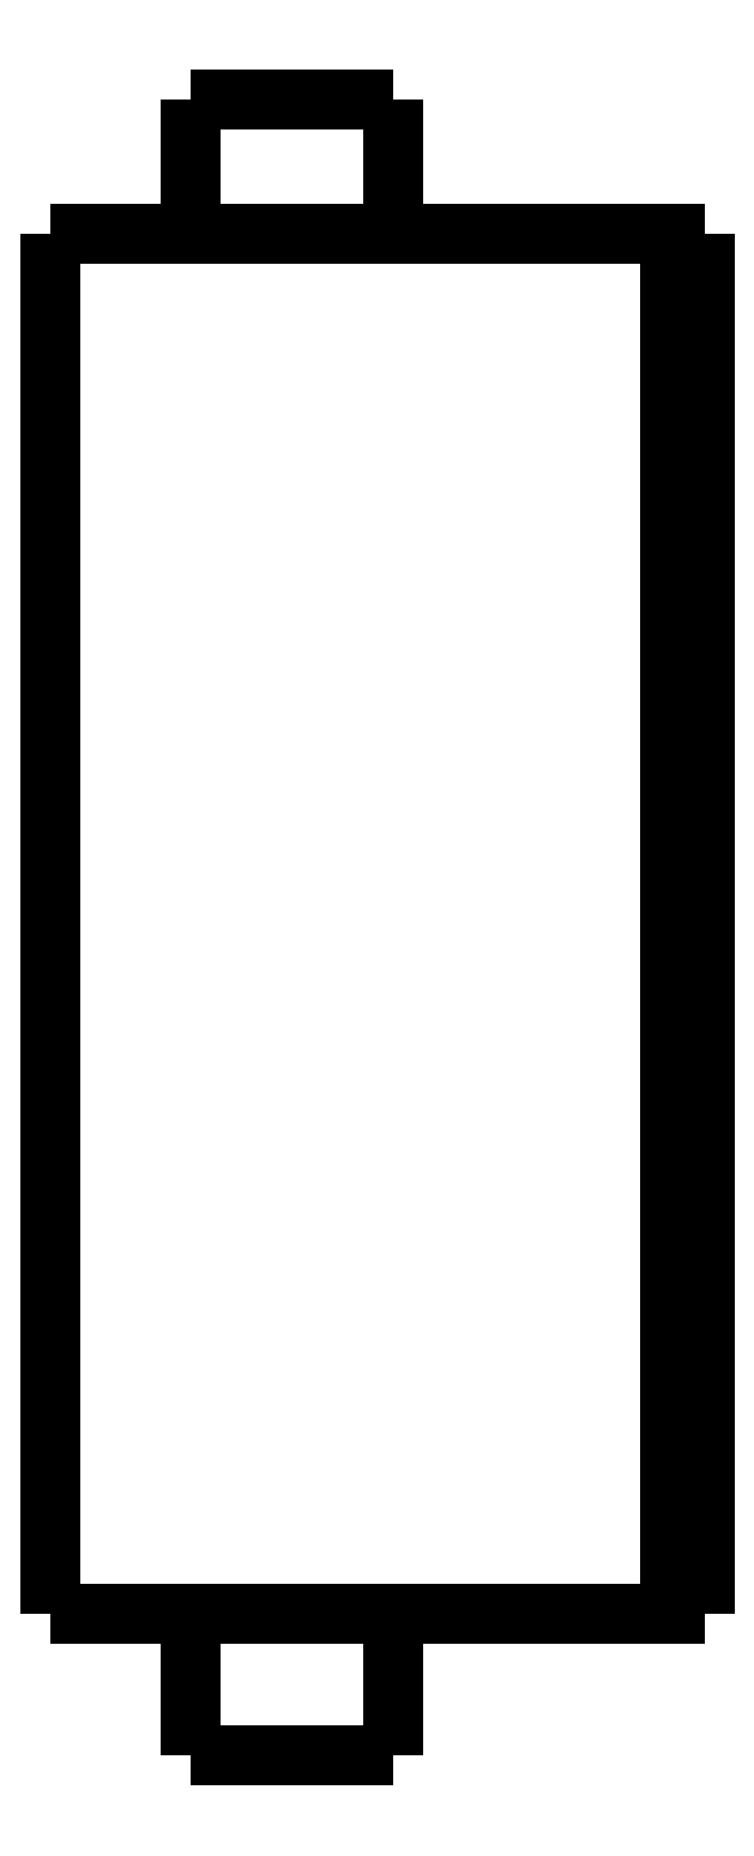
<metadata>
{"format":"dxf","ext":"dxf","renderer":"ezdxf+matplotlib","layout":"modelspace","background":"white","min_lineweight":24,"dpi":150}
</metadata>
<code>
0
SECTION
2
ENTITIES
0
LWPOLYLINE
8
0
90
51
70
0
10
0
20
44.2
10
0
20
43.4
10
0
20
42.6
10
0
20
41.79
10
0
20
40.99
10
0
20
40.19
10
0
20
39.39
10
0
20
38.59
10
0
20
37.78
10
0
20
36.98
10
0
20
36.18
10
0
20
35.38
10
0
20
34.58
10
0
20
33.77
10
0
20
32.97
10
0
20
32.17
10
0
20
31.37
10
0
20
30.57
10
0
20
29.76
10
0
20
28.96
10
0
20
28.16
10
0
20
27.36
10
0
20
26.56
10
0
20
25.75
10
0
20
24.95
10
0
20
24.15
10
0
20
23.35
10
0
20
22.55
10
0
20
21.74
10
0
20
20.94
10
0
20
20.14
10
0
20
19.34
10
0
20
18.54
10
0
20
17.73
10
0
20
16.93
10
0
20
16.13
10
0
20
15.33
10
0
20
14.53
10
0
20
13.72
10
0
20
12.92
10
0
20
12.12
10
0
20
11.32
10
0
20
10.52
10
0
20
9.714
10
0
20
8.912
10
0
20
8.11
10
0
20
7.308
10
0
20
6.506
10
0
20
5.704
10
0
20
4.902
10
0
20
4.1
0
LWPOLYLINE
8
0
90
51
70
0
10
4.05
20
4.1
10
4.05
20
4.018
10
4.05
20
3.936
10
4.05
20
3.854
10
4.05
20
3.772
10
4.05
20
3.69
10
4.05
20
3.608
10
4.05
20
3.526
10
4.05
20
3.444
10
4.05
20
3.362
10
4.05
20
3.28
10
4.05
20
3.198
10
4.05
20
3.116
10
4.05
20
3.034
10
4.05
20
2.952
10
4.05
20
2.87
10
4.05
20
2.788
10
4.05
20
2.706
10
4.05
20
2.624
10
4.05
20
2.542
10
4.05
20
2.46
10
4.05
20
2.378
10
4.05
20
2.296
10
4.05
20
2.214
10
4.05
20
2.132
10
4.05
20
2.05
10
4.05
20
1.968
10
4.05
20
1.886
10
4.05
20
1.804
10
4.05
20
1.722
10
4.05
20
1.64
10
4.05
20
1.558
10
4.05
20
1.476
10
4.05
20
1.394
10
4.05
20
1.312
10
4.05
20
1.23
10
4.05
20
1.148
10
4.05
20
1.066
10
4.05
20
0.984
10
4.05
20
0.902
10
4.05
20
0.82
10
4.05
20
0.738
10
4.05
20
0.656
10
4.05
20
0.574
10
4.05
20
0.492
10
4.05
20
0.41
10
4.05
20
0.328
10
4.05
20
0.246
10
4.05
20
0.164
10
4.05
20
0.082
10
4.05
20
0
0
LWPOLYLINE
8
0
90
51
70
0
10
9.95
20
4.1
10
9.95
20
4.018
10
9.95
20
3.936
10
9.95
20
3.854
10
9.95
20
3.772
10
9.95
20
3.69
10
9.95
20
3.608
10
9.95
20
3.526
10
9.95
20
3.444
10
9.95
20
3.362
10
9.95
20
3.28
10
9.95
20
3.198
10
9.95
20
3.116
10
9.95
20
3.034
10
9.95
20
2.952
10
9.95
20
2.87
10
9.95
20
2.788
10
9.95
20
2.706
10
9.95
20
2.624
10
9.95
20
2.542
10
9.95
20
2.46
10
9.95
20
2.378
10
9.95
20
2.296
10
9.95
20
2.214
10
9.95
20
2.132
10
9.95
20
2.05
10
9.95
20
1.968
10
9.95
20
1.886
10
9.95
20
1.804
10
9.95
20
1.722
10
9.95
20
1.64
10
9.95
20
1.558
10
9.95
20
1.476
10
9.95
20
1.394
10
9.95
20
1.312
10
9.95
20
1.23
10
9.95
20
1.148
10
9.95
20
1.066
10
9.95
20
0.984
10
9.95
20
0.902
10
9.95
20
0.82
10
9.95
20
0.738
10
9.95
20
0.656
10
9.95
20
0.574
10
9.95
20
0.492
10
9.95
20
0.41
10
9.95
20
0.328
10
9.95
20
0.246
10
9.95
20
0.164
10
9.95
20
0.082
10
9.95
20
0
0
LWPOLYLINE
8
0
90
51
70
0
10
4.05
20
48.1
10
4.05
20
48.02
10
4.05
20
47.94
10
4.05
20
47.87
10
4.05
20
47.79
10
4.05
20
47.71
10
4.05
20
47.63
10
4.05
20
47.55
10
4.05
20
47.48
10
4.05
20
47.4
10
4.05
20
47.32
10
4.05
20
47.24
10
4.05
20
47.16
10
4.05
20
47.09
10
4.05
20
47.01
10
4.05
20
46.93
10
4.05
20
46.85
10
4.05
20
46.77
10
4.05
20
46.7
10
4.05
20
46.62
10
4.05
20
46.54
10
4.05
20
46.46
10
4.05
20
46.38
10
4.05
20
46.31
10
4.05
20
46.23
10
4.05
20
46.15
10
4.05
20
46.07
10
4.05
20
45.99
10
4.05
20
45.92
10
4.05
20
45.84
10
4.05
20
45.76
10
4.05
20
45.68
10
4.05
20
45.6
10
4.05
20
45.53
10
4.05
20
45.45
10
4.05
20
45.37
10
4.05
20
45.29
10
4.05
20
45.21
10
4.05
20
45.14
10
4.05
20
45.06
10
4.05
20
44.98
10
4.05
20
44.9
10
4.05
20
44.82
10
4.05
20
44.75
10
4.05
20
44.67
10
4.05
20
44.59
10
4.05
20
44.51
10
4.05
20
44.43
10
4.05
20
44.36
10
4.05
20
44.28
10
4.05
20
44.2
0
LWPOLYLINE
8
0
90
51
70
0
10
9.95
20
48.1
10
9.95
20
48.02
10
9.95
20
47.94
10
9.95
20
47.87
10
9.95
20
47.79
10
9.95
20
47.71
10
9.95
20
47.63
10
9.95
20
47.55
10
9.95
20
47.48
10
9.95
20
47.4
10
9.95
20
47.32
10
9.95
20
47.24
10
9.95
20
47.16
10
9.95
20
47.09
10
9.95
20
47.01
10
9.95
20
46.93
10
9.95
20
46.85
10
9.95
20
46.77
10
9.95
20
46.7
10
9.95
20
46.62
10
9.95
20
46.54
10
9.95
20
46.46
10
9.95
20
46.38
10
9.95
20
46.31
10
9.95
20
46.23
10
9.95
20
46.15
10
9.95
20
46.07
10
9.95
20
45.99
10
9.95
20
45.92
10
9.95
20
45.84
10
9.95
20
45.76
10
9.95
20
45.68
10
9.95
20
45.6
10
9.95
20
45.53
10
9.95
20
45.45
10
9.95
20
45.37
10
9.95
20
45.29
10
9.95
20
45.21
10
9.95
20
45.14
10
9.95
20
45.06
10
9.95
20
44.98
10
9.95
20
44.9
10
9.95
20
44.82
10
9.95
20
44.75
10
9.95
20
44.67
10
9.95
20
44.59
10
9.95
20
44.51
10
9.95
20
44.43
10
9.95
20
44.36
10
9.95
20
44.28
10
9.95
20
44.2
0
LWPOLYLINE
8
0
90
51
70
0
10
0
20
44.2
10
0.03748
20
44.2
10
0.07495
20
44.2
10
0.1124
20
44.2
10
0.1814
20
44.2
10
0.2924
20
44.2
10
0.4034
20
44.2
10
0.5144
20
44.2
10
0.6848
20
44.2
10
0.8651
20
44.2
10
1.045
20
44.2
10
1.243
20
44.2
10
1.486
20
44.2
10
1.729
20
44.2
10
1.971
20
44.2
10
2.252
20
44.2
10
2.548
20
44.2
10
2.844
20
44.2
10
3.145
20
44.2
10
3.483
20
44.2
10
3.82
20
44.2
10
4.158
20
44.2
10
4.512
20
44.2
10
4.878
20
44.2
10
5.245
20
44.2
10
5.611
20
44.2
10
5.993
20
44.2
10
6.374
20
44.2
10
6.755
20
44.2
10
7.137
20
44.2
10
7.518
20
44.2
10
7.9
20
44.2
10
8.281
20
44.2
10
8.651
20
44.2
10
9.018
20
44.2
10
9.385
20
44.2
10
9.745
20
44.2
10
10.08
20
44.2
10
10.42
20
44.2
10
10.76
20
44.2
10
11.07
20
44.2
10
11.37
20
44.2
10
11.67
20
44.2
10
11.96
20
44.2
10
12.2
20
44.2
10
12.45
20
44.2
10
12.69
20
44.2
10
12.9
20
44.2
10
13.08
20
44.2
10
13.27
20
44.2
10
13.45
20
44.2
0
LWPOLYLINE
8
0
90
51
70
0
10
0
20
4.1
10
0.03748
20
4.1
10
0.07495
20
4.1
10
0.1124
20
4.1
10
0.1814
20
4.1
10
0.2924
20
4.1
10
0.4034
20
4.1
10
0.5144
20
4.1
10
0.6848
20
4.1
10
0.8651
20
4.1
10
1.045
20
4.1
10
1.243
20
4.1
10
1.486
20
4.1
10
1.729
20
4.1
10
1.971
20
4.1
10
2.252
20
4.1
10
2.548
20
4.1
10
2.844
20
4.1
10
3.145
20
4.1
10
3.483
20
4.1
10
3.82
20
4.1
10
4.158
20
4.1
10
4.512
20
4.1
10
4.878
20
4.1
10
5.245
20
4.1
10
5.611
20
4.1
10
5.993
20
4.1
10
6.374
20
4.1
10
6.755
20
4.1
10
7.137
20
4.1
10
7.518
20
4.1
10
7.9
20
4.1
10
8.281
20
4.1
10
8.651
20
4.1
10
9.018
20
4.1
10
9.385
20
4.1
10
9.745
20
4.1
10
10.08
20
4.1
10
10.42
20
4.1
10
10.76
20
4.1
10
11.07
20
4.1
10
11.37
20
4.1
10
11.67
20
4.1
10
11.96
20
4.1
10
12.2
20
4.1
10
12.45
20
4.1
10
12.69
20
4.1
10
12.9
20
4.1
10
13.08
20
4.1
10
13.27
20
4.1
10
13.45
20
4.1
0
LWPOLYLINE
8
0
90
51
70
0
10
19
20
44.2
10
19
20
43.4
10
19
20
42.6
10
19
20
41.79
10
19
20
40.99
10
19
20
40.19
10
19
20
39.39
10
19
20
38.59
10
19
20
37.78
10
19
20
36.98
10
19
20
36.18
10
19
20
35.38
10
19
20
34.58
10
19
20
33.77
10
19
20
32.97
10
19
20
32.17
10
19
20
31.37
10
19
20
30.57
10
19
20
29.76
10
19
20
28.96
10
19
20
28.16
10
19
20
27.36
10
19
20
26.56
10
19
20
25.75
10
19
20
24.95
10
19
20
24.15
10
19
20
23.35
10
19
20
22.55
10
19
20
21.74
10
19
20
20.94
10
19
20
20.14
10
19
20
19.34
10
19
20
18.54
10
19
20
17.73
10
19
20
16.93
10
19
20
16.13
10
19
20
15.33
10
19
20
14.53
10
19
20
13.72
10
19
20
12.92
10
19
20
12.12
10
19
20
11.32
10
19
20
10.52
10
19
20
9.714
10
19
20
8.912
10
19
20
8.11
10
19
20
7.308
10
19
20
6.506
10
19
20
5.704
10
19
20
4.902
10
19
20
4.1
0
LWPOLYLINE
8
0
90
51
70
0
10
15.29
20
4.1
10
15.35
20
4.1
10
15.4
20
4.1
10
15.45
20
4.1
10
15.51
20
4.1
10
15.56
20
4.1
10
15.62
20
4.1
10
15.67
20
4.1
10
15.72
20
4.1
10
15.78
20
4.1
10
15.83
20
4.1
10
15.89
20
4.1
10
15.94
20
4.1
10
16
20
4.1
10
16.05
20
4.1
10
16.1
20
4.1
10
16.16
20
4.1
10
16.21
20
4.1
10
16.27
20
4.1
10
16.32
20
4.1
10
16.37
20
4.1
10
16.43
20
4.1
10
16.48
20
4.1
10
16.54
20
4.1
10
16.59
20
4.1
10
16.65
20
4.1
10
16.7
20
4.1
10
16.75
20
4.1
10
16.81
20
4.1
10
16.86
20
4.1
10
16.92
20
4.1
10
16.97
20
4.1
10
17.02
20
4.1
10
17.08
20
4.1
10
17.13
20
4.1
10
17.19
20
4.1
10
17.24
20
4.1
10
17.3
20
4.1
10
17.35
20
4.1
10
17.4
20
4.1
10
17.46
20
4.1
10
17.51
20
4.1
10
17.57
20
4.1
10
17.62
20
4.1
10
17.67
20
4.1
10
17.73
20
4.1
10
17.78
20
4.1
10
17.84
20
4.1
10
17.89
20
4.1
10
17.95
20
4.1
10
18
20
4.1
0
LWPOLYLINE
8
0
90
51
70
0
10
18
20
4.1
10
18
20
4.902
10
18
20
5.704
10
18
20
6.506
10
18
20
7.308
10
18
20
8.11
10
18
20
8.912
10
18
20
9.714
10
18
20
10.52
10
18
20
11.32
10
18
20
12.12
10
18
20
12.92
10
18
20
13.72
10
18
20
14.53
10
18
20
15.33
10
18
20
16.13
10
18
20
16.93
10
18
20
17.73
10
18
20
18.54
10
18
20
19.34
10
18
20
20.14
10
18
20
20.94
10
18
20
21.74
10
18
20
22.55
10
18
20
23.35
10
18
20
24.15
10
18
20
24.95
10
18
20
25.75
10
18
20
26.56
10
18
20
27.36
10
18
20
28.16
10
18
20
28.96
10
18
20
29.76
10
18
20
30.57
10
18
20
31.37
10
18
20
32.17
10
18
20
32.97
10
18
20
33.77
10
18
20
34.58
10
18
20
35.38
10
18
20
36.18
10
18
20
36.98
10
18
20
37.78
10
18
20
38.59
10
18
20
39.39
10
18
20
40.19
10
18
20
40.99
10
18
20
41.79
10
18
20
42.6
10
18
20
43.4
10
18
20
44.2
0
LWPOLYLINE
8
0
90
51
70
0
10
15.29
20
44.2
10
15.35
20
44.2
10
15.4
20
44.2
10
15.45
20
44.2
10
15.51
20
44.2
10
15.56
20
44.2
10
15.62
20
44.2
10
15.67
20
44.2
10
15.72
20
44.2
10
15.78
20
44.2
10
15.83
20
44.2
10
15.89
20
44.2
10
15.94
20
44.2
10
16
20
44.2
10
16.05
20
44.2
10
16.1
20
44.2
10
16.16
20
44.2
10
16.21
20
44.2
10
16.27
20
44.2
10
16.32
20
44.2
10
16.37
20
44.2
10
16.43
20
44.2
10
16.48
20
44.2
10
16.54
20
44.2
10
16.59
20
44.2
10
16.65
20
44.2
10
16.7
20
44.2
10
16.75
20
44.2
10
16.81
20
44.2
10
16.86
20
44.2
10
16.92
20
44.2
10
16.97
20
44.2
10
17.02
20
44.2
10
17.08
20
44.2
10
17.13
20
44.2
10
17.19
20
44.2
10
17.24
20
44.2
10
17.3
20
44.2
10
17.35
20
44.2
10
17.4
20
44.2
10
17.46
20
44.2
10
17.51
20
44.2
10
17.57
20
44.2
10
17.62
20
44.2
10
17.67
20
44.2
10
17.73
20
44.2
10
17.78
20
44.2
10
17.84
20
44.2
10
17.89
20
44.2
10
17.95
20
44.2
10
18
20
44.2
0
LWPOLYLINE
8
0
90
51
70
0
10
13.45
20
44.2
10
13.47
20
44.2
10
13.49
20
44.2
10
13.51
20
44.2
10
13.53
20
44.2
10
13.55
20
44.2
10
13.58
20
44.2
10
13.6
20
44.2
10
13.63
20
44.2
10
13.65
20
44.2
10
13.68
20
44.2
10
13.71
20
44.2
10
13.74
20
44.2
10
13.77
20
44.2
10
13.8
20
44.2
10
13.83
20
44.2
10
13.86
20
44.2
10
13.9
20
44.2
10
13.93
20
44.2
10
13.96
20
44.2
10
14
20
44.2
10
14.04
20
44.2
10
14.07
20
44.2
10
14.11
20
44.2
10
14.15
20
44.2
10
14.19
20
44.2
10
14.23
20
44.2
10
14.27
20
44.2
10
14.31
20
44.2
10
14.35
20
44.2
10
14.39
20
44.2
10
14.43
20
44.2
10
14.47
20
44.2
10
14.52
20
44.2
10
14.56
20
44.2
10
14.6
20
44.2
10
14.65
20
44.2
10
14.69
20
44.2
10
14.74
20
44.2
10
14.78
20
44.2
10
14.83
20
44.2
10
14.87
20
44.2
10
14.92
20
44.2
10
14.97
20
44.2
10
15.01
20
44.2
10
15.06
20
44.2
10
15.1
20
44.2
10
15.15
20
44.2
10
15.2
20
44.2
10
15.24
20
44.2
10
15.29
20
44.2
0
LWPOLYLINE
8
0
90
51
70
0
10
18
20
44.2
10
18.02
20
44.2
10
18.04
20
44.2
10
18.06
20
44.2
10
18.08
20
44.2
10
18.1
20
44.2
10
18.12
20
44.2
10
18.14
20
44.2
10
18.16
20
44.2
10
18.18
20
44.2
10
18.2
20
44.2
10
18.22
20
44.2
10
18.24
20
44.2
10
18.26
20
44.2
10
18.28
20
44.2
10
18.3
20
44.2
10
18.32
20
44.2
10
18.34
20
44.2
10
18.36
20
44.2
10
18.38
20
44.2
10
18.4
20
44.2
10
18.42
20
44.2
10
18.44
20
44.2
10
18.46
20
44.2
10
18.48
20
44.2
10
18.5
20
44.2
10
18.52
20
44.2
10
18.54
20
44.2
10
18.56
20
44.2
10
18.58
20
44.2
10
18.6
20
44.2
10
18.62
20
44.2
10
18.64
20
44.2
10
18.66
20
44.2
10
18.68
20
44.2
10
18.7
20
44.2
10
18.72
20
44.2
10
18.74
20
44.2
10
18.76
20
44.2
10
18.78
20
44.2
10
18.8
20
44.2
10
18.82
20
44.2
10
18.84
20
44.2
10
18.86
20
44.2
10
18.88
20
44.2
10
18.9
20
44.2
10
18.92
20
44.2
10
18.94
20
44.2
10
18.96
20
44.2
10
18.98
20
44.2
10
19
20
44.2
0
LWPOLYLINE
8
0
90
51
70
0
10
19
20
4.1
10
18.98
20
4.1
10
18.96
20
4.1
10
18.94
20
4.1
10
18.92
20
4.1
10
18.9
20
4.1
10
18.88
20
4.1
10
18.86
20
4.1
10
18.84
20
4.1
10
18.82
20
4.1
10
18.8
20
4.1
10
18.78
20
4.1
10
18.76
20
4.1
10
18.74
20
4.1
10
18.72
20
4.1
10
18.7
20
4.1
10
18.68
20
4.1
10
18.66
20
4.1
10
18.64
20
4.1
10
18.62
20
4.1
10
18.6
20
4.1
10
18.58
20
4.1
10
18.56
20
4.1
10
18.54
20
4.1
10
18.52
20
4.1
10
18.5
20
4.1
10
18.48
20
4.1
10
18.46
20
4.1
10
18.44
20
4.1
10
18.42
20
4.1
10
18.4
20
4.1
10
18.38
20
4.1
10
18.36
20
4.1
10
18.34
20
4.1
10
18.32
20
4.1
10
18.3
20
4.1
10
18.28
20
4.1
10
18.26
20
4.1
10
18.24
20
4.1
10
18.22
20
4.1
10
18.2
20
4.1
10
18.18
20
4.1
10
18.16
20
4.1
10
18.14
20
4.1
10
18.12
20
4.1
10
18.1
20
4.1
10
18.08
20
4.1
10
18.06
20
4.1
10
18.04
20
4.1
10
18.02
20
4.1
10
18
20
4.1
0
LWPOLYLINE
8
0
90
51
70
0
10
15.29
20
4.1
10
15.24
20
4.1
10
15.2
20
4.1
10
15.15
20
4.1
10
15.1
20
4.1
10
15.06
20
4.1
10
15.01
20
4.1
10
14.97
20
4.1
10
14.92
20
4.1
10
14.87
20
4.1
10
14.83
20
4.1
10
14.78
20
4.1
10
14.74
20
4.1
10
14.69
20
4.1
10
14.65
20
4.1
10
14.6
20
4.1
10
14.56
20
4.1
10
14.52
20
4.1
10
14.47
20
4.1
10
14.43
20
4.1
10
14.39
20
4.1
10
14.35
20
4.1
10
14.31
20
4.1
10
14.27
20
4.1
10
14.23
20
4.1
10
14.19
20
4.1
10
14.15
20
4.1
10
14.11
20
4.1
10
14.07
20
4.1
10
14.04
20
4.1
10
14
20
4.1
10
13.96
20
4.1
10
13.93
20
4.1
10
13.9
20
4.1
10
13.86
20
4.1
10
13.83
20
4.1
10
13.8
20
4.1
10
13.77
20
4.1
10
13.74
20
4.1
10
13.71
20
4.1
10
13.68
20
4.1
10
13.65
20
4.1
10
13.63
20
4.1
10
13.6
20
4.1
10
13.58
20
4.1
10
13.55
20
4.1
10
13.53
20
4.1
10
13.51
20
4.1
10
13.49
20
4.1
10
13.47
20
4.1
10
13.45
20
4.1
0
LWPOLYLINE
8
0
90
51
70
0
10
9.95
20
0
10
9.929
20
0
10
9.909
20
0
10
9.888
20
0
10
9.85
20
0
10
9.789
20
0
10
9.728
20
0
10
9.667
20
0
10
9.574
20
0
10
9.475
20
0
10
9.377
20
0
10
9.269
20
0
10
9.138
20
0
10
9.007
20
0
10
8.877
20
0
10
8.727
20
0
10
8.571
20
0
10
8.414
20
0
10
8.255
20
0
10
8.08
20
0
10
7.906
20
0
10
7.731
20
0
10
7.551
20
0
10
7.368
20
0
10
7.184
20
0
10
7
20
0
10
6.816
20
0
10
6.632
20
0
10
6.449
20
0
10
6.269
20
0
10
6.094
20
0
10
5.92
20
0
10
5.745
20
0
10
5.586
20
0
10
5.429
20
0
10
5.273
20
0
10
5.123
20
0
10
4.993
20
0
10
4.862
20
0
10
4.731
20
0
10
4.623
20
0
10
4.525
20
0
10
4.426
20
0
10
4.333
20
0
10
4.272
20
0
10
4.211
20
0
10
4.15
20
0
10
4.112
20
0
10
4.091
20
0
10
4.071
20
0
10
4.05
20
0
0
LWPOLYLINE
8
0
90
51
70
0
10
9.95
20
48.1
10
9.929
20
48.1
10
9.909
20
48.1
10
9.888
20
48.1
10
9.85
20
48.1
10
9.789
20
48.1
10
9.728
20
48.1
10
9.667
20
48.1
10
9.574
20
48.1
10
9.475
20
48.1
10
9.377
20
48.1
10
9.269
20
48.1
10
9.138
20
48.1
10
9.007
20
48.1
10
8.877
20
48.1
10
8.727
20
48.1
10
8.571
20
48.1
10
8.414
20
48.1
10
8.255
20
48.1
10
8.08
20
48.1
10
7.906
20
48.1
10
7.731
20
48.1
10
7.551
20
48.1
10
7.368
20
48.1
10
7.184
20
48.1
10
7
20
48.1
10
6.816
20
48.1
10
6.632
20
48.1
10
6.449
20
48.1
10
6.269
20
48.1
10
6.094
20
48.1
10
5.92
20
48.1
10
5.745
20
48.1
10
5.586
20
48.1
10
5.429
20
48.1
10
5.273
20
48.1
10
5.123
20
48.1
10
4.993
20
48.1
10
4.862
20
48.1
10
4.731
20
48.1
10
4.623
20
48.1
10
4.525
20
48.1
10
4.426
20
48.1
10
4.333
20
48.1
10
4.272
20
48.1
10
4.211
20
48.1
10
4.15
20
48.1
10
4.112
20
48.1
10
4.091
20
48.1
10
4.071
20
48.1
10
4.05
20
48.1
0
ENDSEC
0
EOF

</code>
